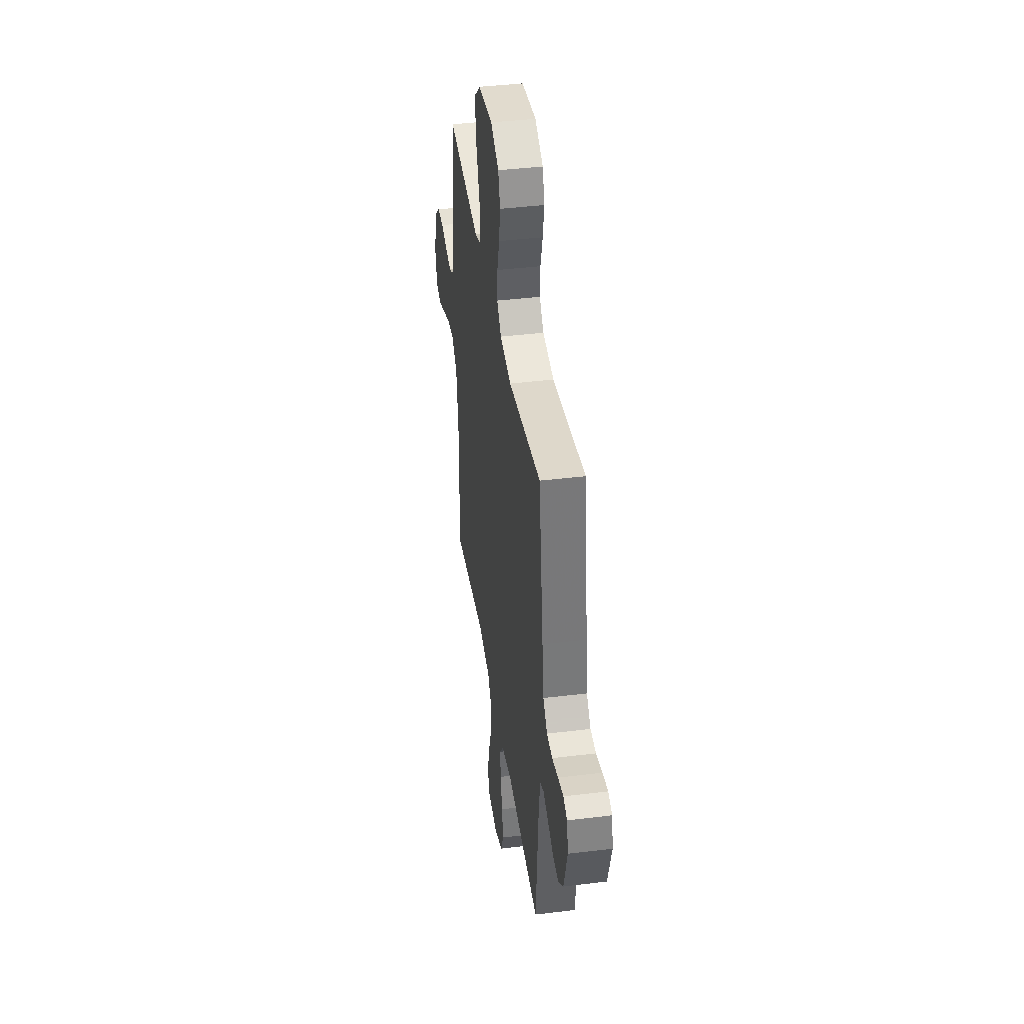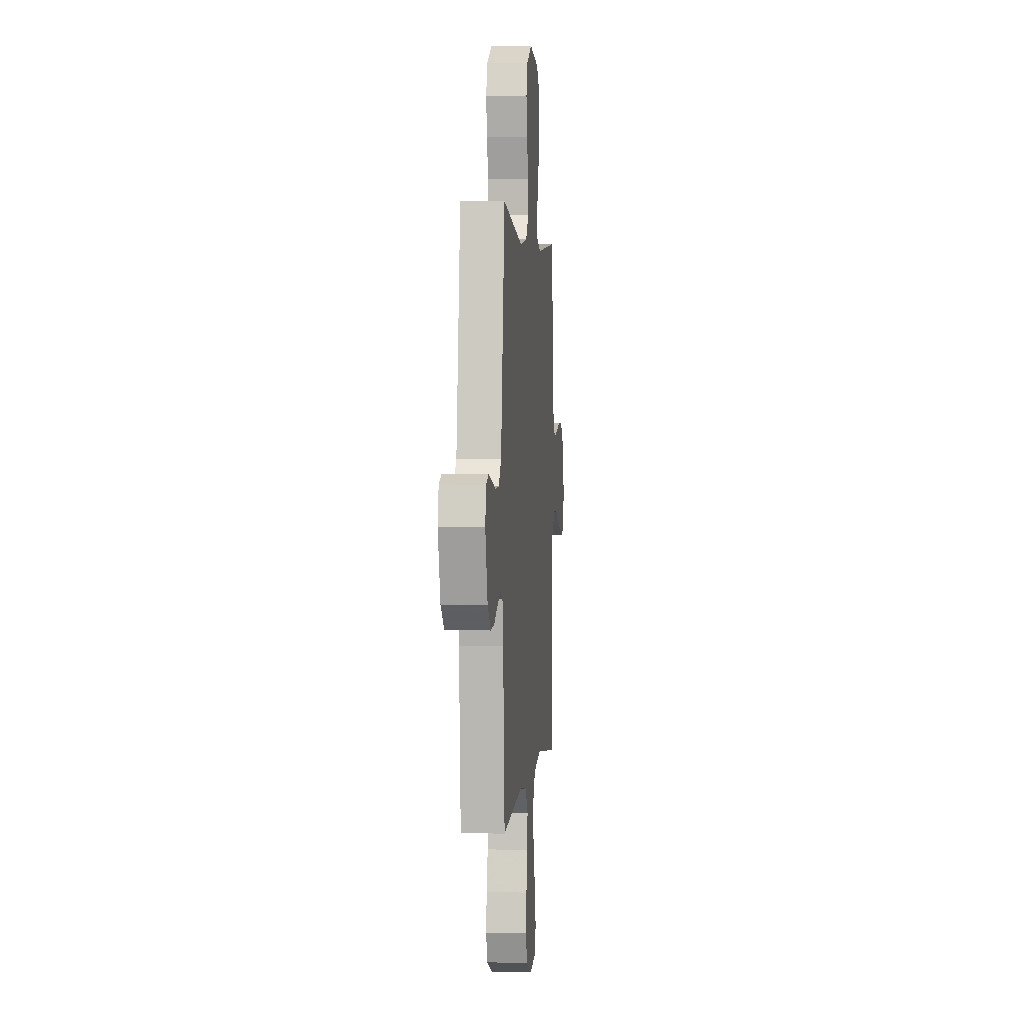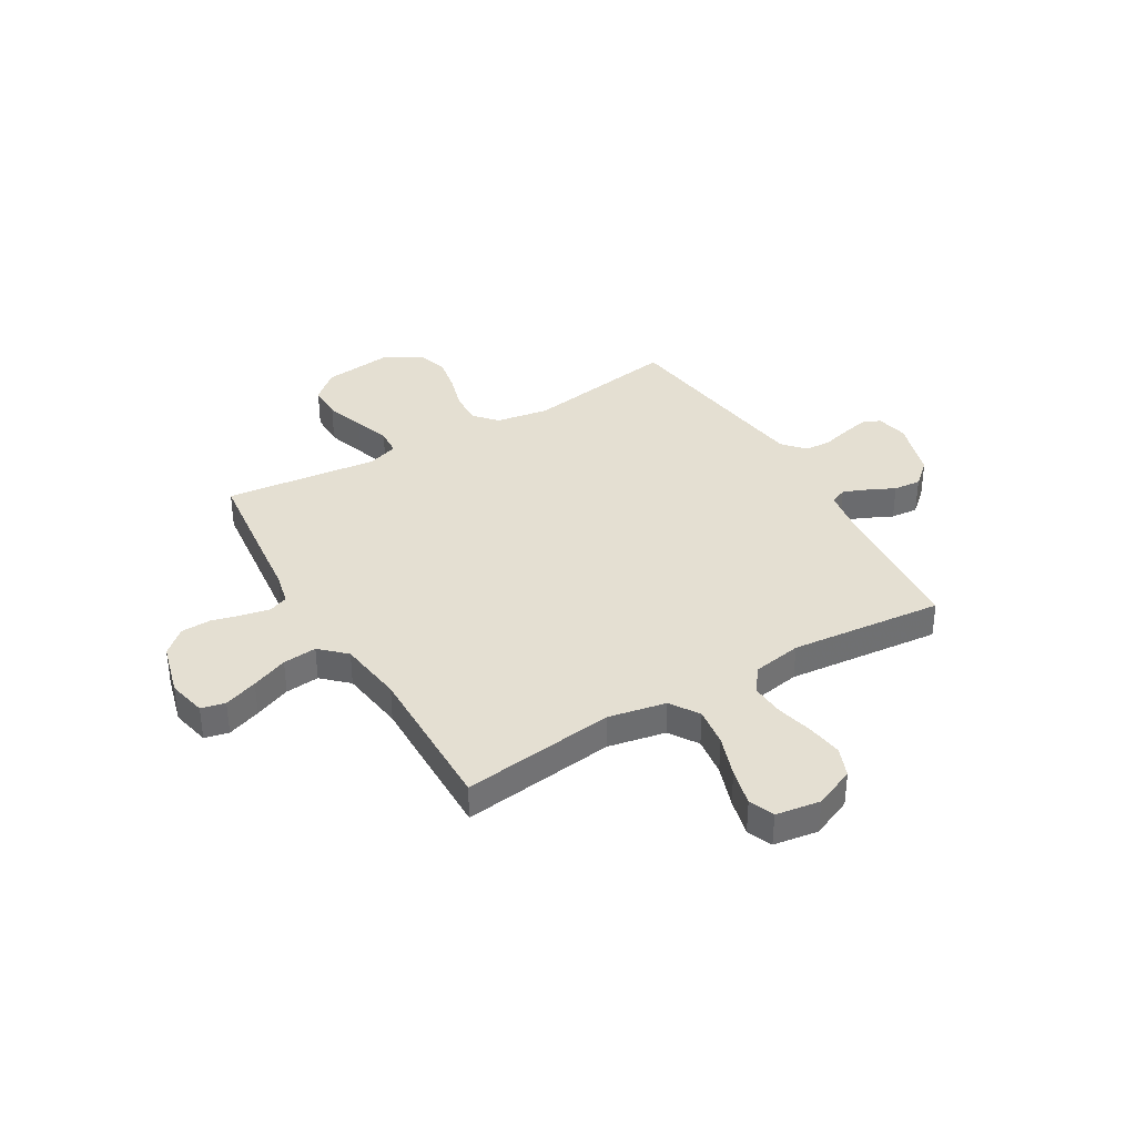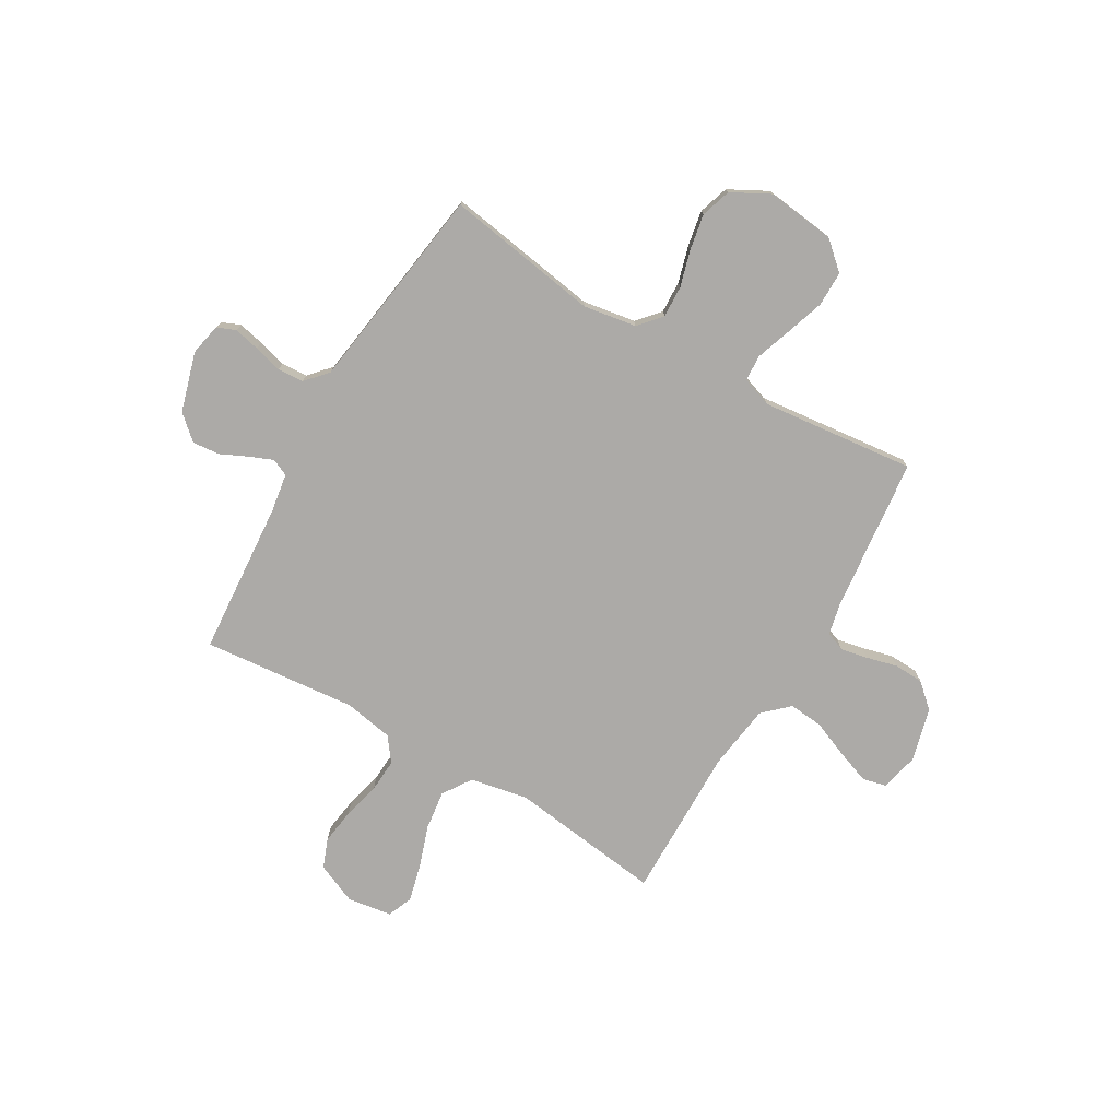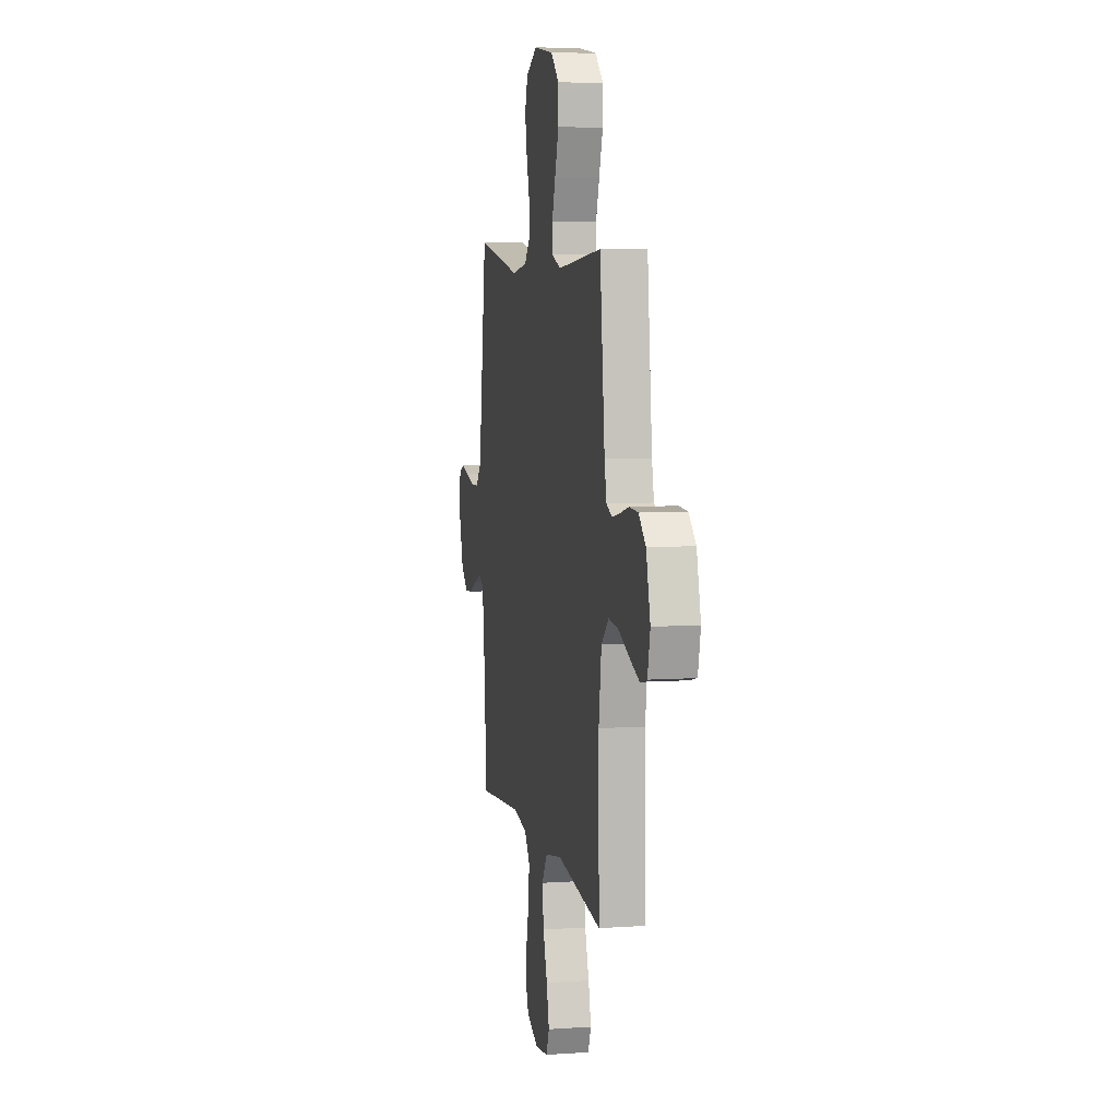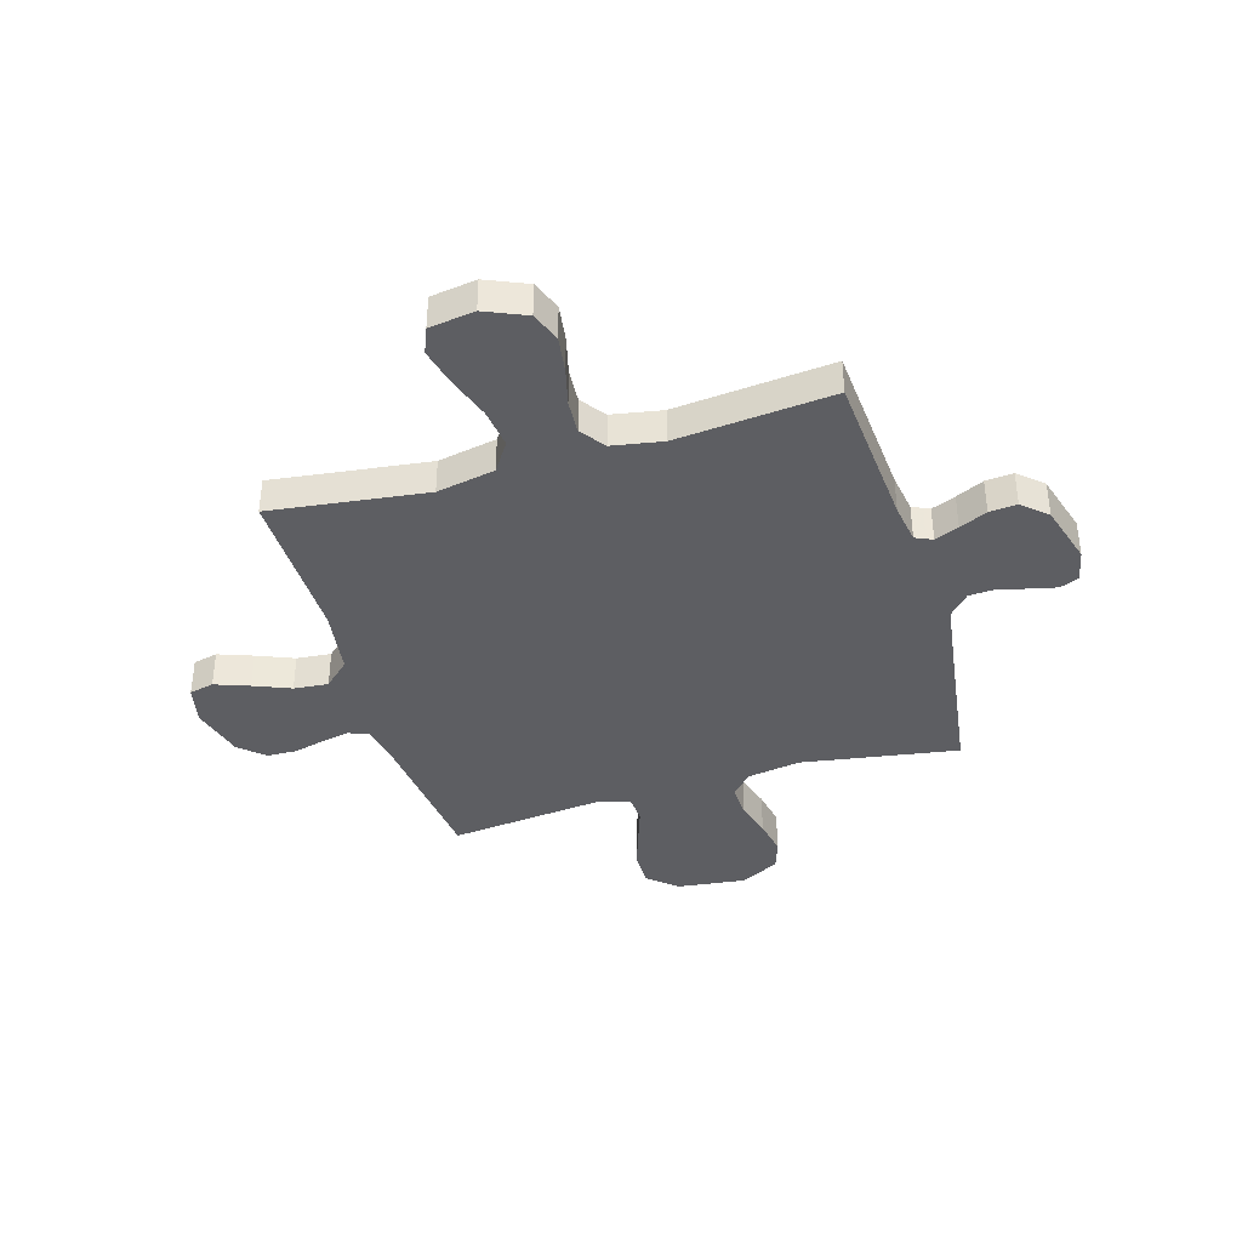
<metadata>
{"format":"obj","ext":"obj","renderer":"f3d","projection":"perspective","resolution":1024,"background":"white","views":[{"elev":41.0,"azim":-98.5,"up":"+Z"},{"elev":2.2,"azim":-84.8,"up":"+Z"},{"elev":37.0,"azim":149.6,"up":"+Y"},{"elev":-76.1,"azim":-30.3,"up":"+Y"},{"elev":7.1,"azim":78.9,"up":"+Z"},{"elev":-39.1,"azim":-163.5,"up":"+Y"}]}
</metadata>
<code>
v 0.5 0.07 -0.5
v 0.2 0.07 -0.462
v 0.088 0.07 -0.484
v 0.051 0.07 -0.54
v 0.061 0.07 -0.616
v 0.089 0.07 -0.698
v 0.107 0.07 -0.771
v 0.087 0.07 -0.82
v 0 0.07 -0.833
v -0.079 0.07 -0.799
v -0.101 0.07 -0.742
v -0.091 0.07 -0.672
v -0.073 0.07 -0.6
v -0.069 0.07 -0.535
v -0.104 0.07 -0.488
v -0.2 0.07 -0.471
v -0.5 0.07 -0.5
v -0.523 0.07 -0.2
v -0.535 0.07 -0.124
v -0.568 0.07 -0.109
v -0.614 0.07 -0.128
v -0.667 0.07 -0.153
v -0.72 0.07 -0.158
v -0.767 0.07 -0.116
v -0.801 0.07 0
v -0.788 0.07 0.062
v -0.752 0.07 0.077
v -0.702 0.07 0.066
v -0.646 0.07 0.051
v -0.595 0.07 0.054
v -0.557 0.07 0.096
v -0.542 0.07 0.2
v -0.5 0.07 0.5
v -0.2 0.07 0.452
v -0.097 0.07 0.469
v -0.058 0.07 0.513
v -0.061 0.07 0.576
v -0.081 0.07 0.646
v -0.094 0.07 0.716
v -0.075 0.07 0.775
v 0 0.07 0.815
v 0.133 0.07 0.799
v 0.187 0.07 0.751
v 0.187 0.07 0.683
v 0.162 0.07 0.608
v 0.138 0.07 0.538
v 0.141 0.07 0.487
v 0.2 0.07 0.467
v 0.5 0.07 0.5
v 0.533 0.07 0.2
v 0.547 0.07 0.137
v 0.585 0.07 0.122
v 0.638 0.07 0.133
v 0.697 0.07 0.148
v 0.755 0.07 0.146
v 0.802 0.07 0.104
v 0.83 0.07 0
v 0.813 0.07 -0.075
v 0.766 0.07 -0.086
v 0.7 0.07 -0.062
v 0.629 0.07 -0.033
v 0.563 0.07 -0.027
v 0.514 0.07 -0.073
v 0.496 0.07 -0.2
v 0.5 0 -0.5
v 0.2 0 -0.462
v 0.088 0 -0.484
v 0.051 0 -0.54
v 0.061 0 -0.616
v 0.089 0 -0.698
v 0.107 0 -0.771
v 0.087 0 -0.82
v 0 0 -0.833
v -0.079 0 -0.799
v -0.101 0 -0.742
v -0.091 0 -0.672
v -0.073 0 -0.6
v -0.069 0 -0.535
v -0.104 0 -0.488
v -0.2 0 -0.471
v -0.5 0 -0.5
v -0.523 0 -0.2
v -0.535 0 -0.124
v -0.568 0 -0.109
v -0.614 0 -0.128
v -0.667 0 -0.153
v -0.72 0 -0.158
v -0.767 0 -0.116
v -0.801 0 0
v -0.788 0 0.062
v -0.752 0 0.077
v -0.702 0 0.066
v -0.646 0 0.051
v -0.595 0 0.054
v -0.557 0 0.096
v -0.542 0 0.2
v -0.5 0 0.5
v -0.2 0 0.452
v -0.097 0 0.469
v -0.058 0 0.513
v -0.061 0 0.576
v -0.081 0 0.646
v -0.094 0 0.716
v -0.075 0 0.775
v 0 0 0.815
v 0.133 0 0.799
v 0.187 0 0.751
v 0.187 0 0.683
v 0.162 0 0.608
v 0.138 0 0.538
v 0.141 0 0.487
v 0.2 0 0.467
v 0.5 0 0.5
v 0.533 0 0.2
v 0.547 0 0.137
v 0.585 0 0.122
v 0.638 0 0.133
v 0.697 0 0.148
v 0.755 0 0.146
v 0.802 0 0.104
v 0.83 0 0
v 0.813 0 -0.075
v 0.766 0 -0.086
v 0.7 0 -0.062
v 0.629 0 -0.033
v 0.563 0 -0.027
v 0.514 0 -0.073
v 0.496 0 -0.2
f 59 60 61
f 58 59 61
f 57 58 61
f 56 57 61
f 55 56 61
f 54 55 61
f 53 54 61
f 52 53 61 62
f 51 52 62 63
f 48 49 50
f 50 51 63
f 48 50 63
f 47 48 63
f 44 45 46
f 43 44 46
f 42 43 46
f 41 42 46
f 40 41 46
f 39 40 46
f 38 39 46
f 37 38 46
f 36 37 46 47
f 47 63 64
f 36 47 64
f 35 36 64
f 32 33 34
f 64 1 2
f 35 64 2
f 34 35 2
f 32 34 2
f 31 32 2
f 27 28 29
f 26 27 29
f 25 26 29
f 24 25 29
f 23 24 29
f 22 23 29
f 21 22 29
f 20 21 29 30
f 16 17 18
f 15 16 18 19
f 11 12 13
f 10 11 13
f 9 10 13
f 8 9 13
f 7 8 13
f 6 7 13
f 5 6 13
f 4 5 13 14
f 3 4 14 15
f 3 15 19
f 2 3 19
f 31 2 19
f 19 20 30 31
f 125 124 123
f 125 123 122
f 125 122 121
f 125 121 120
f 125 120 119
f 125 119 118
f 125 118 117
f 126 125 117 116
f 127 126 116 115
f 114 113 112
f 127 115 114
f 127 114 112
f 127 112 111
f 110 109 108
f 110 108 107
f 110 107 106
f 110 106 105
f 110 105 104
f 110 104 103
f 110 103 102
f 110 102 101
f 111 110 101 100
f 128 127 111
f 128 111 100
f 128 100 99
f 98 97 96
f 66 65 128
f 66 128 99
f 66 99 98
f 66 98 96
f 66 96 95
f 93 92 91
f 93 91 90
f 93 90 89
f 93 89 88
f 93 88 87
f 93 87 86
f 93 86 85
f 94 93 85 84
f 82 81 80
f 83 82 80 79
f 77 76 75
f 77 75 74
f 77 74 73
f 77 73 72
f 77 72 71
f 77 71 70
f 77 70 69
f 78 77 69 68
f 79 78 68 67
f 83 79 67
f 83 67 66
f 83 66 95
f 95 94 84 83
f 1 65 66 2
f 2 66 67 3
f 3 67 68 4
f 4 68 69 5
f 5 69 70 6
f 6 70 71 7
f 7 71 72 8
f 8 72 73 9
f 9 73 74 10
f 10 74 75 11
f 11 75 76 12
f 12 76 77 13
f 13 77 78 14
f 14 78 79 15
f 15 79 80 16
f 16 80 81 17
f 17 81 82 18
f 18 82 83 19
f 19 83 84 20
f 20 84 85 21
f 21 85 86 22
f 22 86 87 23
f 23 87 88 24
f 24 88 89 25
f 25 89 90 26
f 26 90 91 27
f 27 91 92 28
f 28 92 93 29
f 29 93 94 30
f 30 94 95 31
f 31 95 96 32
f 32 96 97 33
f 33 97 98 34
f 34 98 99 35
f 35 99 100 36
f 36 100 101 37
f 37 101 102 38
f 38 102 103 39
f 39 103 104 40
f 40 104 105 41
f 41 105 106 42
f 42 106 107 43
f 43 107 108 44
f 44 108 109 45
f 45 109 110 46
f 46 110 111 47
f 47 111 112 48
f 48 112 113 49
f 49 113 114 50
f 50 114 115 51
f 51 115 116 52
f 52 116 117 53
f 53 117 118 54
f 54 118 119 55
f 55 119 120 56
f 56 120 121 57
f 57 121 122 58
f 58 122 123 59
f 59 123 124 60
f 60 124 125 61
f 61 125 126 62
f 62 126 127 63
f 63 127 128 64
f 64 128 65 1

</code>
